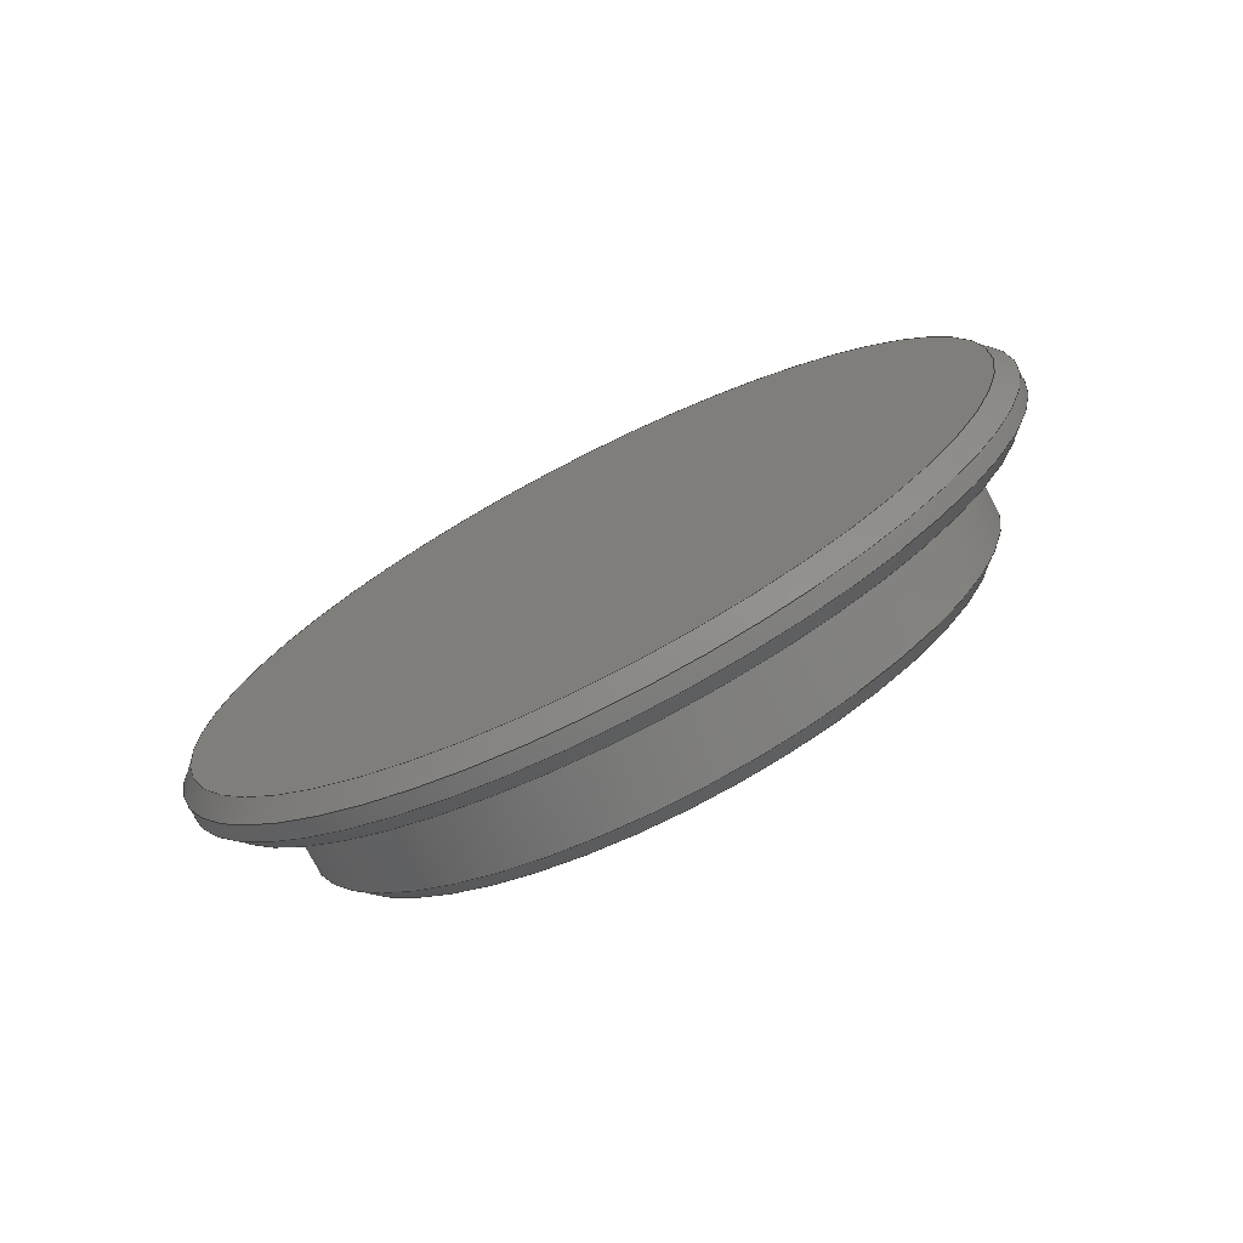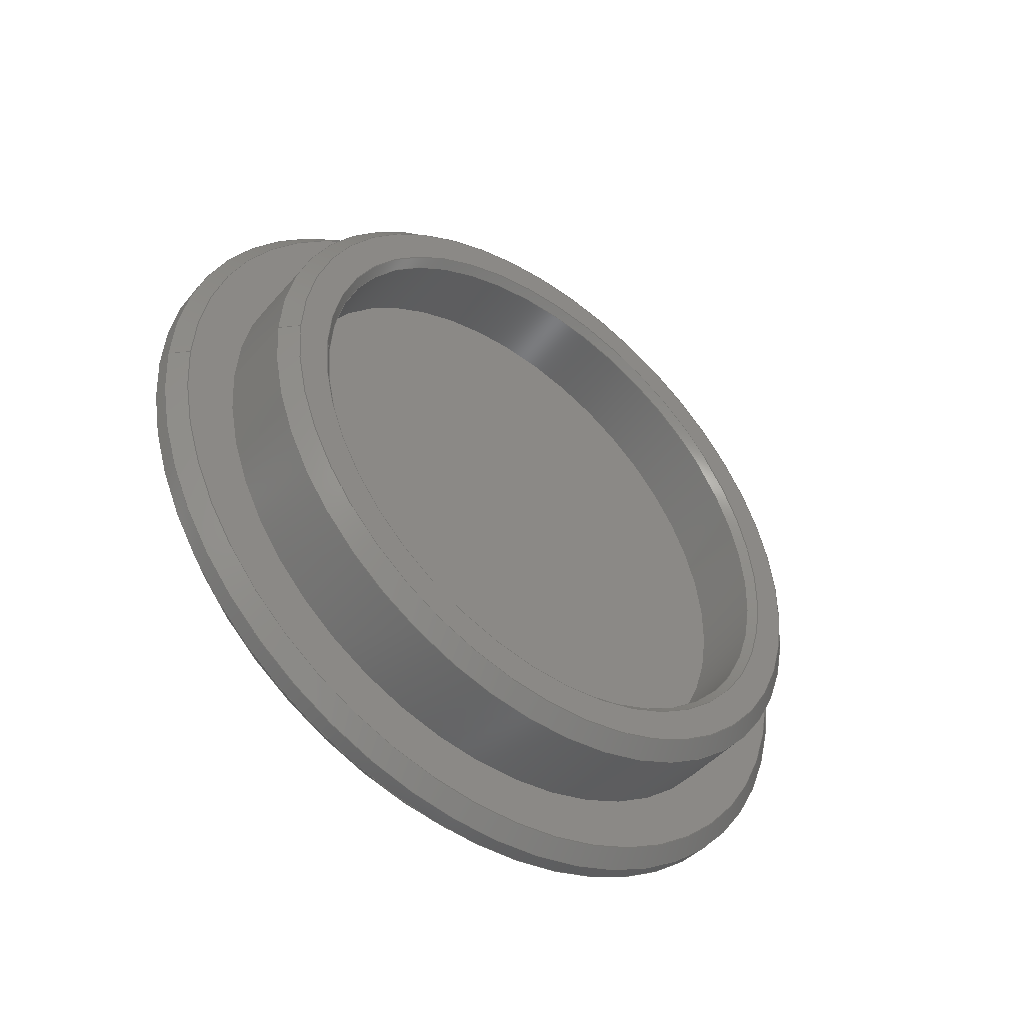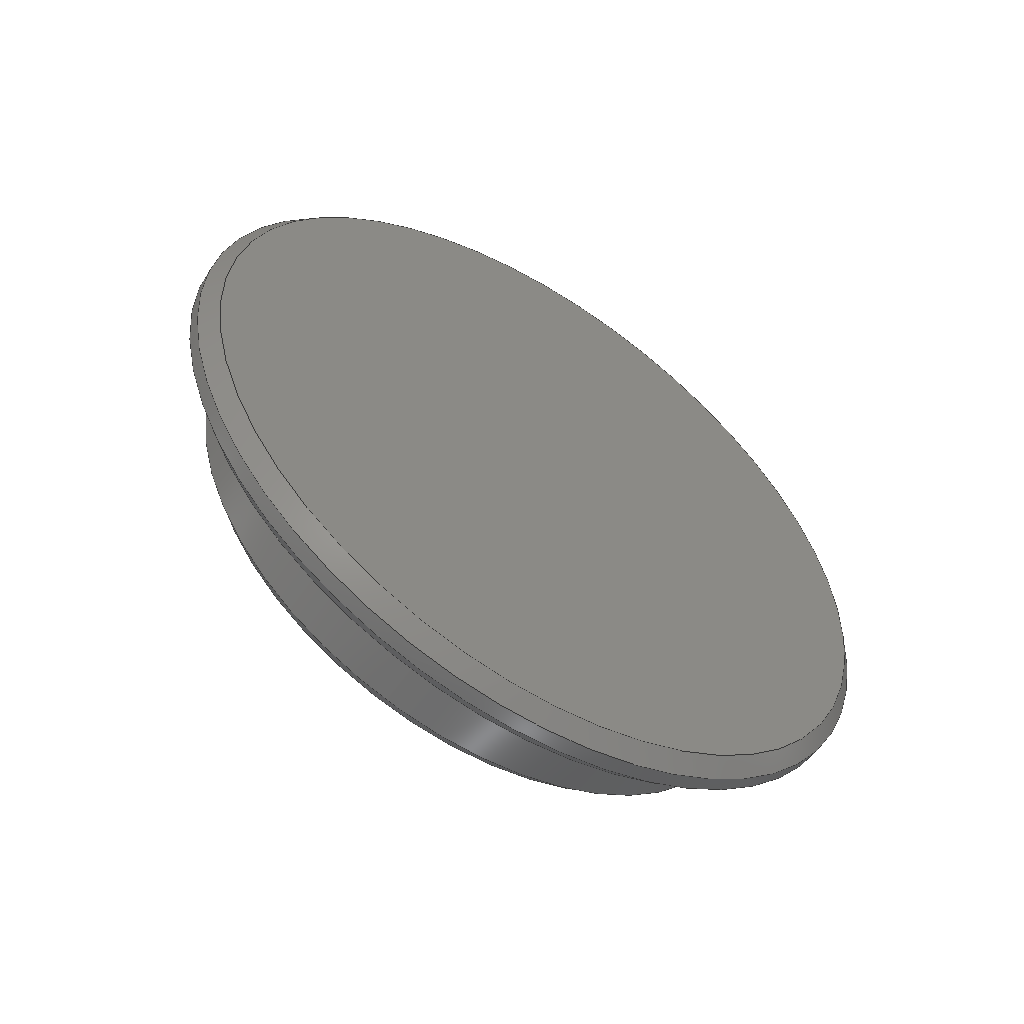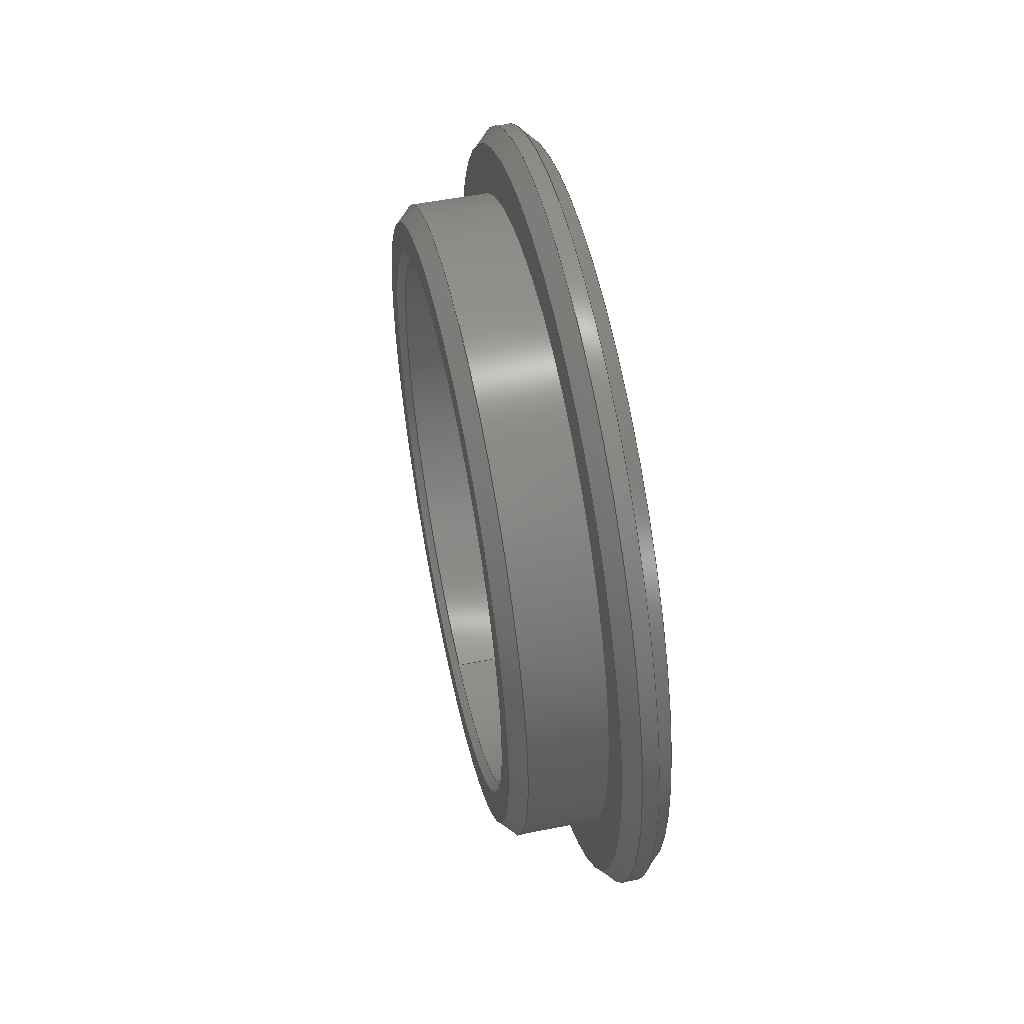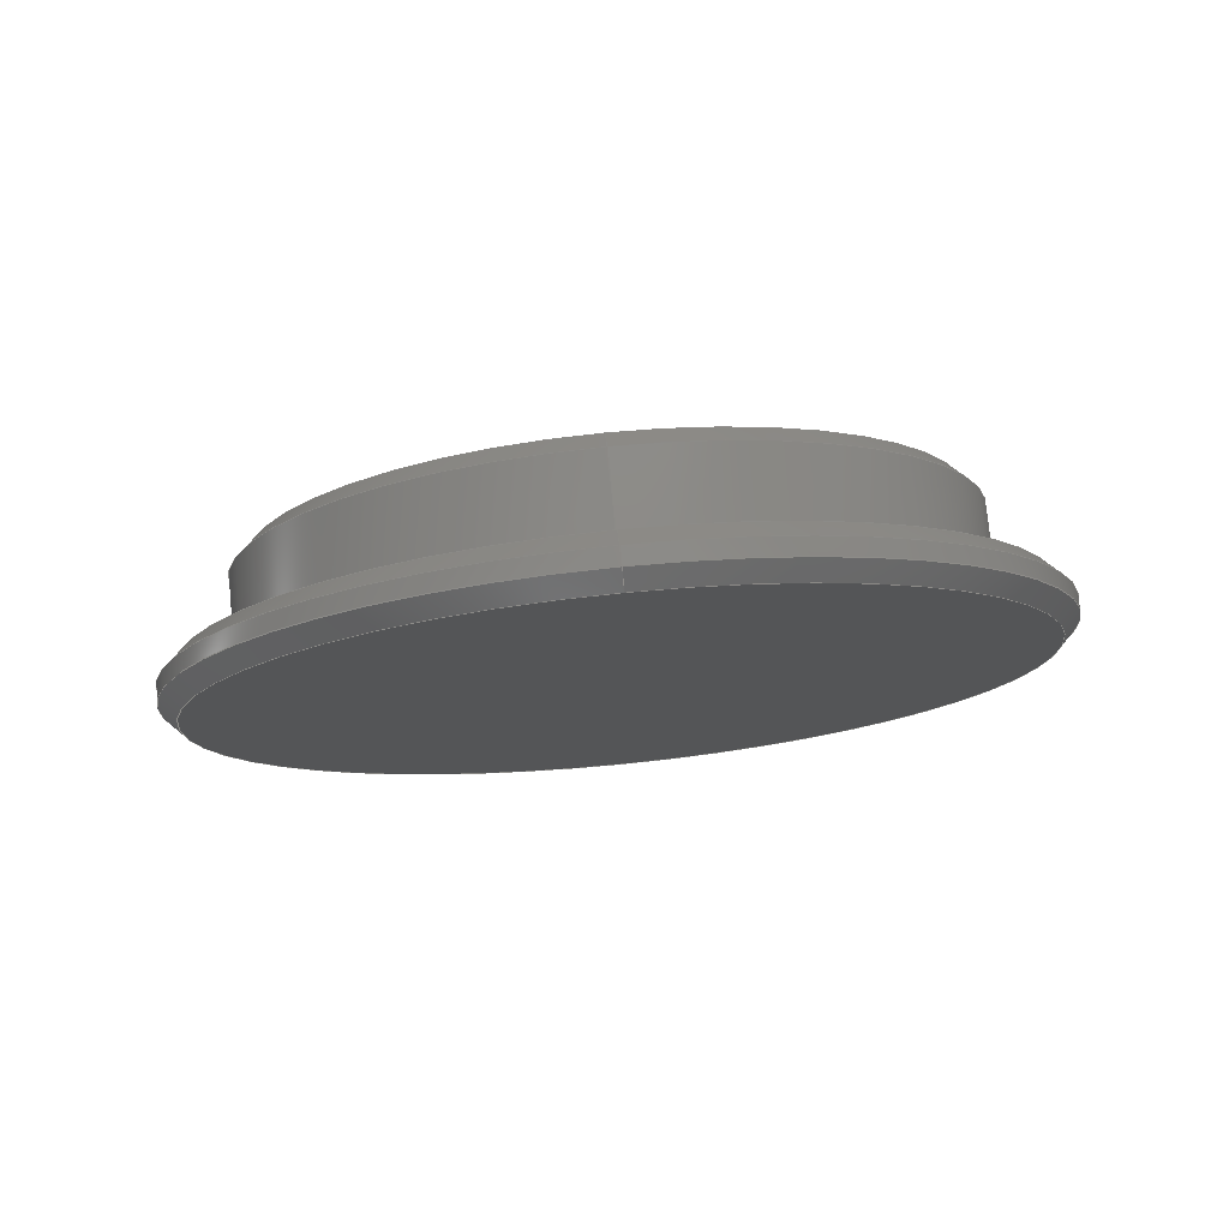
<metadata>
{"format":"step","ext":"stp","renderer":"f3d","projection":"perspective","resolution":1024,"background":"white","views":[{"elev":-73.3,"azim":-63.1,"up":"+Z"},{"elev":-45.9,"azim":51.7,"up":"+Y"},{"elev":-54.8,"azim":-122.9,"up":"+Z"},{"elev":53.0,"azim":168.0,"up":"+Y"},{"elev":77.3,"azim":-95.6,"up":"+Z"}]}
</metadata>
<code>
ISO-10303-21;
DATA;
#1=PROPERTY_DEFINITION_REPRESENTATION(#5,#3);
#2=PROPERTY_DEFINITION_REPRESENTATION(#6,#4);
#3=REPRESENTATION('',(#7),#244);
#4=REPRESENTATION('',(#8),#244);
#5=PROPERTY_DEFINITION('pmi validation property','',#251);
#6=PROPERTY_DEFINITION('pmi validation property','',#251);
#7=VALUE_REPRESENTATION_ITEM('number of annotations',COUNT_MEASURE(0));
#8=VALUE_REPRESENTATION_ITEM('number of views',COUNT_MEASURE(0));
#9=CONTEXT_DEPENDENT_SHAPE_REPRESENTATION(#11,#253);
#10=NEXT_ASSEMBLY_USAGE_OCCURRENCE(
'filmDigitizer_135_filmCarrier_lightBox_filmCanister_cap_V2',
'filmDigitizer_135_filmCarrier_lightBox_filmCanister_cap_V2',
'filmDigitizer_135_filmCarrier_lightBox_filmCanister_cap_V2',#254,#255,
'');
#11=(
REPRESENTATION_RELATIONSHIP(' ',' ',#139,#140)
REPRESENTATION_RELATIONSHIP_WITH_TRANSFORMATION(#12)
SHAPE_REPRESENTATION_RELATIONSHIP()
);
#12=ITEM_DEFINED_TRANSFORMATION(' ',' ',#141,#163);
#13=SHAPE_REPRESENTATION_RELATIONSHIP('','',#139,#14);
#14=ADVANCED_BREP_SHAPE_REPRESENTATION('',(#136),#245);
#15=CONICAL_SURFACE('',#156,18.25,0.7854);
#16=CONICAL_SURFACE('',#160,24.5,0.7854);
#17=CONICAL_SURFACE('',#161,25.5,0.7854);
#18=CONICAL_SURFACE('',#162,20.25,0.7854);
#19=CYLINDRICAL_SURFACE('',#150,21.25);
#20=CYLINDRICAL_SURFACE('',#152,17.75);
#21=CYLINDRICAL_SURFACE('',#157,25.5);
#22=ORIENTED_EDGE('',*,*,#42,.T.);
#23=ORIENTED_EDGE('',*,*,#43,.F.);
#24=ORIENTED_EDGE('',*,*,#44,.T.);
#25=ORIENTED_EDGE('',*,*,#45,.T.);
#26=ORIENTED_EDGE('',*,*,#46,.T.);
#27=ORIENTED_EDGE('',*,*,#47,.T.);
#28=ORIENTED_EDGE('',*,*,#43,.T.);
#29=ORIENTED_EDGE('',*,*,#48,.T.);
#30=ORIENTED_EDGE('',*,*,#49,.T.);
#31=ORIENTED_EDGE('',*,*,#49,.F.);
#32=ORIENTED_EDGE('',*,*,#48,.F.);
#33=ORIENTED_EDGE('',*,*,#46,.F.);
#34=ORIENTED_EDGE('',*,*,#50,.T.);
#35=ORIENTED_EDGE('',*,*,#51,.T.);
#36=ORIENTED_EDGE('',*,*,#51,.F.);
#37=ORIENTED_EDGE('',*,*,#44,.F.);
#38=ORIENTED_EDGE('',*,*,#42,.F.);
#39=ORIENTED_EDGE('',*,*,#50,.F.);
#40=ORIENTED_EDGE('',*,*,#47,.F.);
#41=ORIENTED_EDGE('',*,*,#45,.F.);
#42=EDGE_CURVE('',#52,#52,#62,.F.);
#43=EDGE_CURVE('',#53,#53,#63,.T.);
#44=EDGE_CURVE('',#54,#54,#64,.T.);
#45=EDGE_CURVE('',#55,#55,#65,.F.);
#46=EDGE_CURVE('',#56,#56,#66,.T.);
#47=EDGE_CURVE('',#57,#57,#67,.T.);
#48=EDGE_CURVE('',#58,#58,#68,.F.);
#49=EDGE_CURVE('',#59,#59,#69,.T.);
#50=EDGE_CURVE('',#60,#60,#70,.T.);
#51=EDGE_CURVE('',#61,#61,#71,.T.);
#52=VERTEX_POINT('',#213);
#53=VERTEX_POINT('',#215);
#54=VERTEX_POINT('',#218);
#55=VERTEX_POINT('',#221);
#56=VERTEX_POINT('',#223);
#57=VERTEX_POINT('',#226);
#58=VERTEX_POINT('',#229);
#59=VERTEX_POINT('',#231);
#60=VERTEX_POINT('',#236);
#61=VERTEX_POINT('',#238);
#62=CIRCLE('',#143,24.5);
#63=CIRCLE('',#144,21.25);
#64=CIRCLE('',#146,24.5);
#65=CIRCLE('',#148,20.25);
#66=CIRCLE('',#149,18.25);
#67=CIRCLE('',#151,21.25);
#68=CIRCLE('',#153,17.75);
#69=CIRCLE('',#154,17.75);
#70=CIRCLE('',#158,25.5);
#71=CIRCLE('',#159,25.5);
#72=EDGE_LOOP('',(#22));
#73=EDGE_LOOP('',(#23));
#74=EDGE_LOOP('',(#24));
#75=EDGE_LOOP('',(#25));
#76=EDGE_LOOP('',(#26));
#77=EDGE_LOOP('',(#27));
#78=EDGE_LOOP('',(#28));
#79=EDGE_LOOP('',(#29));
#80=EDGE_LOOP('',(#30));
#81=EDGE_LOOP('',(#31));
#82=EDGE_LOOP('',(#32));
#83=EDGE_LOOP('',(#33));
#84=EDGE_LOOP('',(#34));
#85=EDGE_LOOP('',(#35));
#86=EDGE_LOOP('',(#36));
#87=EDGE_LOOP('',(#37));
#88=EDGE_LOOP('',(#38));
#89=EDGE_LOOP('',(#39));
#90=EDGE_LOOP('',(#40));
#91=EDGE_LOOP('',(#41));
#92=FACE_BOUND('',#72,.T.);
#93=FACE_BOUND('',#73,.T.);
#94=FACE_BOUND('',#74,.T.);
#95=FACE_BOUND('',#75,.T.);
#96=FACE_BOUND('',#76,.T.);
#97=FACE_BOUND('',#77,.T.);
#98=FACE_BOUND('',#78,.T.);
#99=FACE_BOUND('',#79,.T.);
#100=FACE_BOUND('',#80,.T.);
#101=FACE_BOUND('',#81,.T.);
#102=FACE_BOUND('',#82,.T.);
#103=FACE_BOUND('',#83,.T.);
#104=FACE_BOUND('',#84,.T.);
#105=FACE_BOUND('',#85,.T.);
#106=FACE_BOUND('',#86,.T.);
#107=FACE_BOUND('',#87,.T.);
#108=FACE_BOUND('',#88,.T.);
#109=FACE_BOUND('',#89,.T.);
#110=FACE_BOUND('',#90,.T.);
#111=FACE_BOUND('',#91,.T.);
#112=PLANE('',#142);
#113=PLANE('',#145);
#114=PLANE('',#147);
#115=PLANE('',#155);
#116=ADVANCED_FACE('',(#92,#93),#112,.F.);
#117=ADVANCED_FACE('',(#94),#113,.T.);
#118=ADVANCED_FACE('',(#95,#96),#114,.F.);
#119=ADVANCED_FACE('',(#97,#98),#19,.T.);
#120=ADVANCED_FACE('',(#99,#100),#20,.F.);
#121=ADVANCED_FACE('',(#101),#115,.F.);
#122=ADVANCED_FACE('',(#102,#103),#15,.F.);
#123=ADVANCED_FACE('',(#104,#105),#21,.T.);
#124=ADVANCED_FACE('',(#106,#107),#16,.T.);
#125=ADVANCED_FACE('',(#108,#109),#17,.T.);
#126=ADVANCED_FACE('',(#110,#111),#18,.T.);
#127=CLOSED_SHELL('',(#116,#117,#118,#119,#120,#121,#122,#123,#124,#125,
#126));
#128=STYLED_ITEM('',(#129),#136);
#129=PRESENTATION_STYLE_ASSIGNMENT((#130));
#130=SURFACE_STYLE_USAGE(.BOTH.,#131);
#131=SURFACE_SIDE_STYLE('',(#132));
#132=SURFACE_STYLE_FILL_AREA(#133);
#133=FILL_AREA_STYLE('',(#134));
#134=FILL_AREA_STYLE_COLOUR('',#135);
#135=COLOUR_RGB('',0.2,0.2,0.2);
#136=MANIFOLD_SOLID_BREP('',#127);
#137=SHAPE_DEFINITION_REPRESENTATION(#252,#139);
#138=SHAPE_DEFINITION_REPRESENTATION(#251,#140);
#139=SHAPE_REPRESENTATION(
'filmDigitizer_135_filmCarrier_lightBox_filmCanister_cap_V2',(#141),#245);
#140=SHAPE_REPRESENTATION('filmDigitizer_135_filmCarrier_V2',(#141,#163),
#244);
#141=AXIS2_PLACEMENT_3D('',#210,#164,#165);
#142=AXIS2_PLACEMENT_3D('',#211,#166,#167);
#143=AXIS2_PLACEMENT_3D('',#212,#168,#169);
#144=AXIS2_PLACEMENT_3D('',#214,#170,#171);
#145=AXIS2_PLACEMENT_3D('',#216,#172,#173);
#146=AXIS2_PLACEMENT_3D('',#217,#174,#175);
#147=AXIS2_PLACEMENT_3D('',#219,#176,#177);
#148=AXIS2_PLACEMENT_3D('',#220,#178,#179);
#149=AXIS2_PLACEMENT_3D('',#222,#180,#181);
#150=AXIS2_PLACEMENT_3D('',#224,#182,#183);
#151=AXIS2_PLACEMENT_3D('',#225,#184,#185);
#152=AXIS2_PLACEMENT_3D('',#227,#186,#187);
#153=AXIS2_PLACEMENT_3D('',#228,#188,#189);
#154=AXIS2_PLACEMENT_3D('',#230,#190,#191);
#155=AXIS2_PLACEMENT_3D('',#232,#192,#193);
#156=AXIS2_PLACEMENT_3D('',#233,#194,#195);
#157=AXIS2_PLACEMENT_3D('',#234,#196,#197);
#158=AXIS2_PLACEMENT_3D('',#235,#198,#199);
#159=AXIS2_PLACEMENT_3D('',#237,#200,#201);
#160=AXIS2_PLACEMENT_3D('',#239,#202,#203);
#161=AXIS2_PLACEMENT_3D('',#240,#204,#205);
#162=AXIS2_PLACEMENT_3D('',#241,#206,#207);
#163=AXIS2_PLACEMENT_3D('',#242,#208,#209);
#164=DIRECTION('',(0,0,1));
#165=DIRECTION('',(1,0,0));
#166=DIRECTION('',(-1,1.343e-48,8.789e-33));
#167=DIRECTION('',(8.789e-33,0,1));
#168=DIRECTION('',(-1,1.343e-48,8.789e-33));
#169=DIRECTION('',(8.789e-33,0,1));
#170=DIRECTION('',(1,-1.343e-48,-8.789e-33));
#171=DIRECTION('',(8.789e-33,1.528e-16,1));
#172=DIRECTION('',(-1,1.343e-48,8.789e-33));
#173=DIRECTION('',(8.789e-33,0,1));
#174=DIRECTION('',(-1,1.343e-48,8.789e-33));
#175=DIRECTION('',(8.789e-33,0,1));
#176=DIRECTION('',(-1,1.343e-48,8.789e-33));
#177=DIRECTION('',(8.789e-33,0,1));
#178=DIRECTION('',(-1,1.343e-48,8.789e-33));
#179=DIRECTION('',(8.789e-33,0,1));
#180=DIRECTION('',(-1,1.343e-48,8.789e-33));
#181=DIRECTION('',(8.789e-33,0,1));
#182=DIRECTION('',(-1,1.262e-48,8.789e-33));
#183=DIRECTION('',(8.789e-33,0,1));
#184=DIRECTION('',(-1,0,0));
#185=DIRECTION('',(0,0,1));
#186=DIRECTION('',(1,-1.484e-48,-8.789e-33));
#187=DIRECTION('',(-8.789e-33,0,-1));
#188=DIRECTION('',(-1,0,0));
#189=DIRECTION('',(0,0,1));
#190=DIRECTION('',(-1,1.343e-48,8.789e-33));
#191=DIRECTION('',(0,-1,1.528e-16));
#192=DIRECTION('',(-1,1.343e-48,8.789e-33));
#193=DIRECTION('',(8.789e-33,0,1));
#194=DIRECTION('',(1,0,0));
#195=DIRECTION('',(0,0,-1));
#196=DIRECTION('',(-1,1.262e-48,8.789e-33));
#197=DIRECTION('',(8.789e-33,0,1));
#198=DIRECTION('',(-1,0,0));
#199=DIRECTION('',(0,0,1));
#200=DIRECTION('',(1,0,0));
#201=DIRECTION('',(0,0,-1));
#202=DIRECTION('',(1,0,0));
#203=DIRECTION('',(0,0,-1));
#204=DIRECTION('',(-1,0,0));
#205=DIRECTION('',(0,0,1));
#206=DIRECTION('',(-1,0,0));
#207=DIRECTION('',(0,0,1));
#208=DIRECTION('',(0,0,1));
#209=DIRECTION('',(1,0,0));
#210=CARTESIAN_POINT('',(0,0,0));
#211=CARTESIAN_POINT('',(-40.13,-108.2,9.5));
#212=CARTESIAN_POINT('',(-40.13,-130.9,-13.25));
#213=CARTESIAN_POINT('',(-40.13,-130.9,11.25));
#214=CARTESIAN_POINT('',(-40.13,-130.9,-13.25));
#215=CARTESIAN_POINT('',(-40.13,-130.9,8));
#216=CARTESIAN_POINT('',(-43.13,-108.2,9.5));
#217=CARTESIAN_POINT('',(-43.13,-130.9,-13.25));
#218=CARTESIAN_POINT('',(-43.13,-130.9,11.25));
#219=CARTESIAN_POINT('',(-34.13,-108.2,9.5));
#220=CARTESIAN_POINT('',(-34.13,-130.9,-13.25));
#221=CARTESIAN_POINT('',(-34.13,-130.9,7));
#222=CARTESIAN_POINT('',(-34.13,-130.9,-13.25));
#223=CARTESIAN_POINT('',(-34.13,-130.9,5));
#224=CARTESIAN_POINT('',(-34.13,-130.9,-13.25));
#225=CARTESIAN_POINT('',(-35.13,-130.9,-13.25));
#226=CARTESIAN_POINT('',(-35.13,-130.9,8));
#227=CARTESIAN_POINT('',(-39.13,-130.9,-13.25));
#228=CARTESIAN_POINT('',(-34.63,-130.9,-13.25));
#229=CARTESIAN_POINT('',(-34.63,-130.9,4.5));
#230=CARTESIAN_POINT('',(-39.13,-130.9,-13.25));
#231=CARTESIAN_POINT('',(-39.13,-148.6,-13.25));
#232=CARTESIAN_POINT('',(-39.13,-130.9,-13.25));
#233=CARTESIAN_POINT('',(-34.13,-130.9,-13.25));
#234=CARTESIAN_POINT('',(-34.13,-130.9,-13.25));
#235=CARTESIAN_POINT('',(-41.13,-130.9,-13.25));
#236=CARTESIAN_POINT('',(-41.13,-130.9,12.25));
#237=CARTESIAN_POINT('',(-42.13,-130.9,-13.25));
#238=CARTESIAN_POINT('',(-42.13,-130.9,-38.75));
#239=CARTESIAN_POINT('',(-43.13,-130.9,-13.25));
#240=CARTESIAN_POINT('',(-41.13,-130.9,-13.25));
#241=CARTESIAN_POINT('',(-34.13,-130.9,-13.25));
#242=CARTESIAN_POINT('',(0,10,0));
#243=MECHANICAL_DESIGN_GEOMETRIC_PRESENTATION_REPRESENTATION('',(#128),
#244);
#244=(
GEOMETRIC_REPRESENTATION_CONTEXT(3)
GLOBAL_UNCERTAINTY_ASSIGNED_CONTEXT((#246))
GLOBAL_UNIT_ASSIGNED_CONTEXT((#250,#249,#248))
REPRESENTATION_CONTEXT('filmDigitizer_135_filmCarrier_V2',
'TOP_LEVEL_ASSEMBLY_PART')
);
#245=(
GEOMETRIC_REPRESENTATION_CONTEXT(3)
GLOBAL_UNCERTAINTY_ASSIGNED_CONTEXT((#247))
GLOBAL_UNIT_ASSIGNED_CONTEXT((#250,#249,#248))
REPRESENTATION_CONTEXT(
'filmDigitizer_135_filmCarrier_lightBox_filmCanister_cap_V2',
'COMPONENT_PART')
);
#246=UNCERTAINTY_MEASURE_WITH_UNIT(LENGTH_MEASURE(0.005),#250,
'DISTANCE_ACCURACY_VALUE','Maximum Tolerance applied to model');
#247=UNCERTAINTY_MEASURE_WITH_UNIT(LENGTH_MEASURE(0.005),#250,
'DISTANCE_ACCURACY_VALUE','Maximum Tolerance applied to model');
#248=(
NAMED_UNIT(*)
SI_UNIT($,.STERADIAN.)
SOLID_ANGLE_UNIT()
);
#249=(
NAMED_UNIT(*)
PLANE_ANGLE_UNIT()
SI_UNIT($,.RADIAN.)
);
#250=(
LENGTH_UNIT()
NAMED_UNIT(*)
SI_UNIT(.MILLI.,.METRE.)
);
#251=PRODUCT_DEFINITION_SHAPE('','',#254);
#252=PRODUCT_DEFINITION_SHAPE('','',#255);
#253=PRODUCT_DEFINITION_SHAPE(' ','NAUO PRDDFN',#10);
#254=PRODUCT_DEFINITION('','',#258,#256);
#255=PRODUCT_DEFINITION('','',#259,#257);
#256=PRODUCT_DEFINITION_CONTEXT('',#269,'design');
#257=PRODUCT_DEFINITION_CONTEXT('',#269,'design');
#258=PRODUCT_DEFINITION_FORMATION_WITH_SPECIFIED_SOURCE('','',#262,
 .NOT_KNOWN.);
#259=PRODUCT_DEFINITION_FORMATION_WITH_SPECIFIED_SOURCE('','',#263,
 .NOT_KNOWN.);
#260=PRODUCT_RELATED_PRODUCT_CATEGORY('','',(#262));
#261=PRODUCT_RELATED_PRODUCT_CATEGORY('','',(#263));
#262=PRODUCT('filmDigitizer_135_filmCarrier_V2',
'filmDigitizer_135_filmCarrier_V2','filmDigitizer_135_filmCarrier_V2',(#266));
#263=PRODUCT(
'filmDigitizer_135_filmCarrier_lightBox_filmCanister_cap_V2',
'filmDigitizer_135_filmCarrier_lightBox_filmCanister_cap_V2',
'filmDigitizer_135_filmCarrier_lightBox_filmCanister_cap_V2',(#267));
#264=PRODUCT_CATEGORY('','');
#265=PRODUCT_CATEGORY('','');
#266=PRODUCT_CONTEXT('',#269,'mechanical');
#267=PRODUCT_CONTEXT('',#269,'mechanical');
#268=APPLICATION_PROTOCOL_DEFINITION('international standard',
'automotive_design',2010,#269);
#269=APPLICATION_CONTEXT(
'core data for automotive mechanical design processes');
ENDSEC;
END-ISO-10303-21;

</code>
